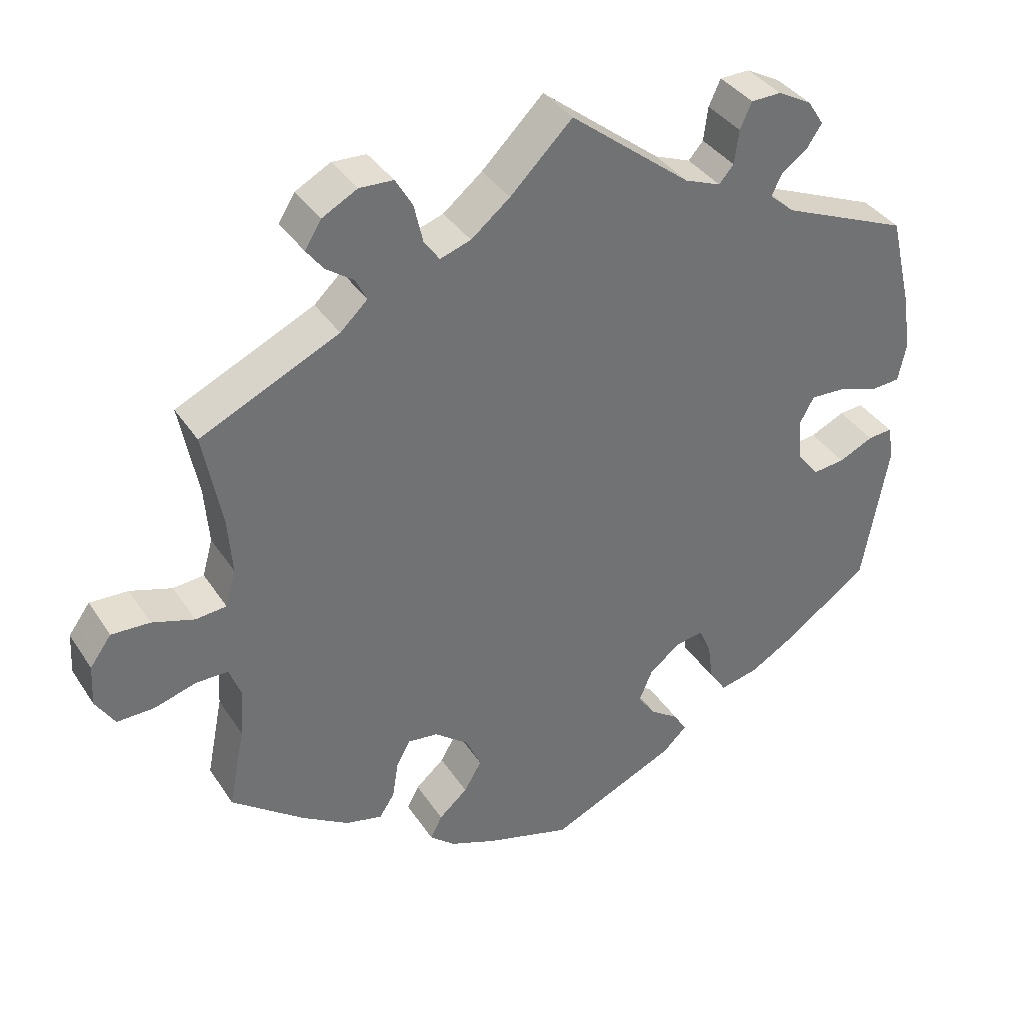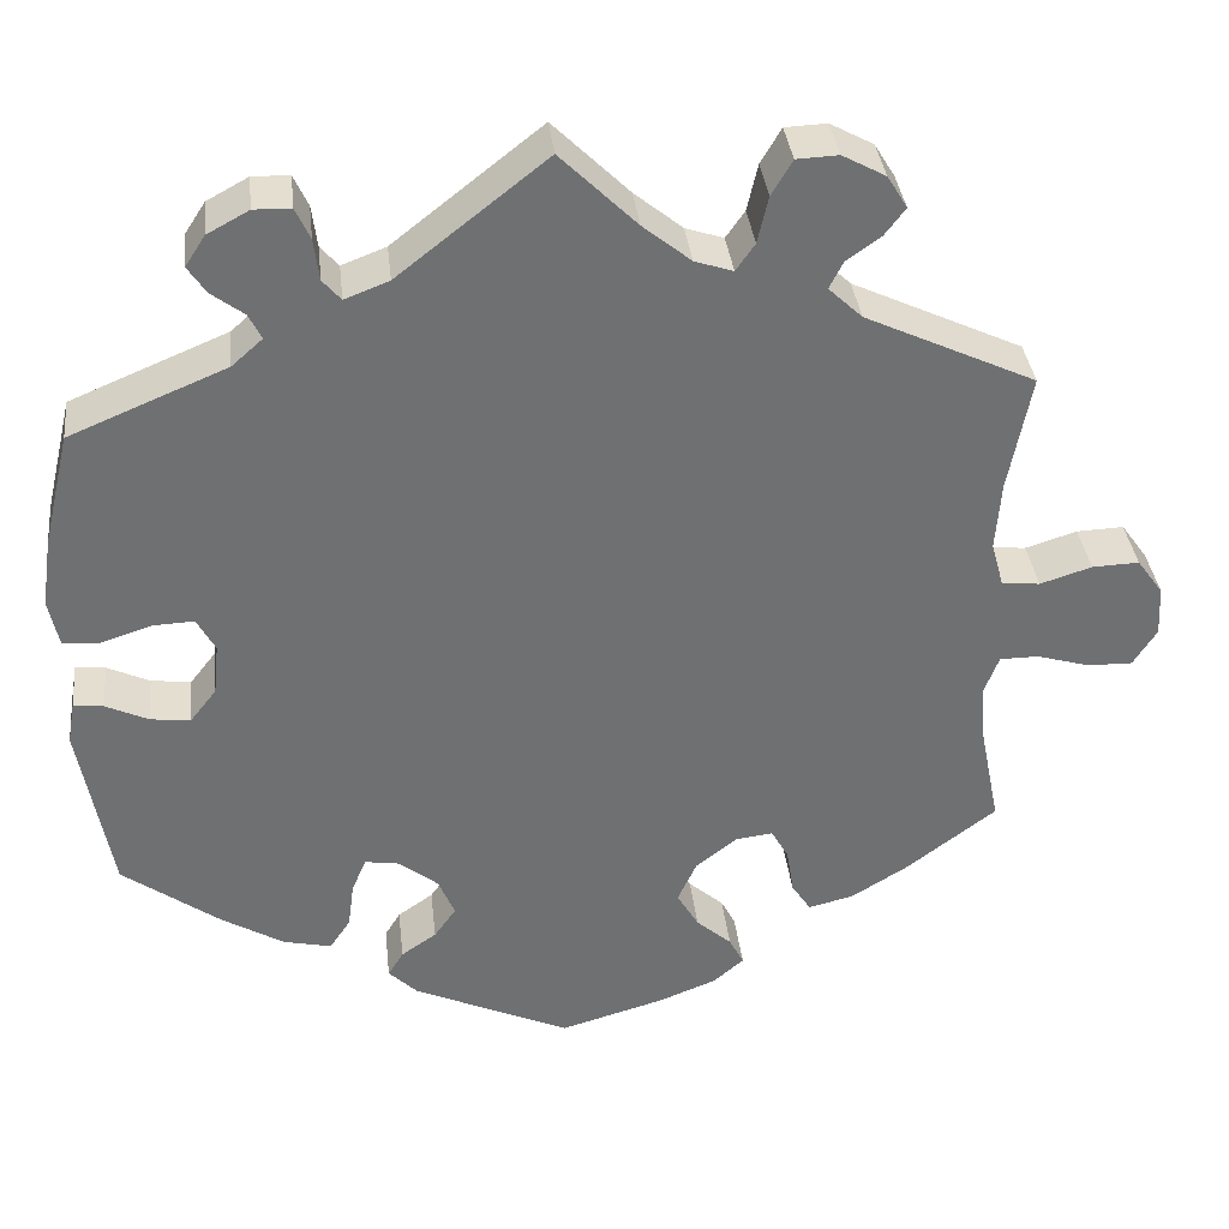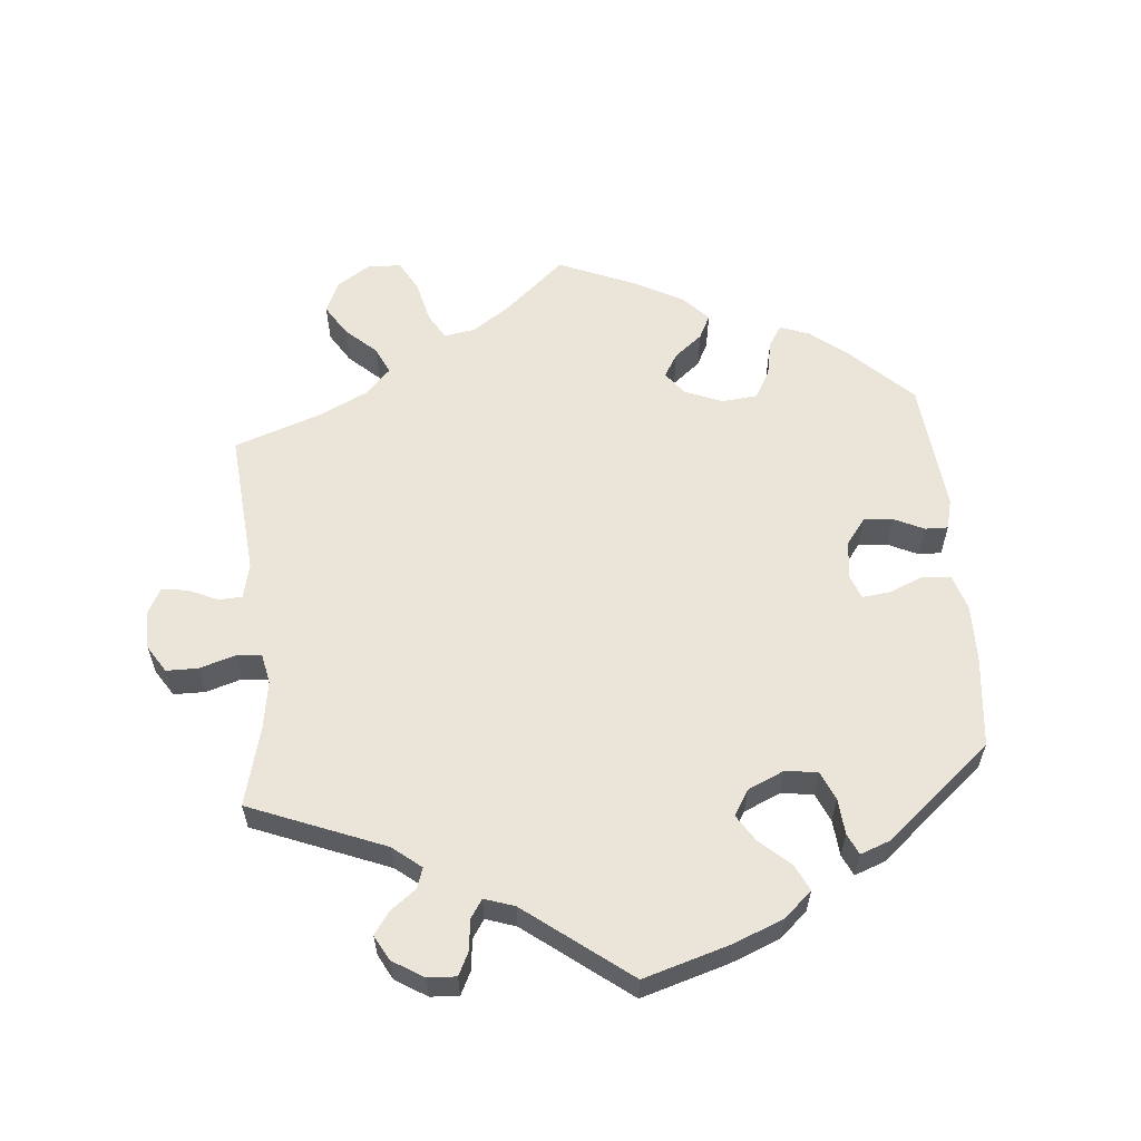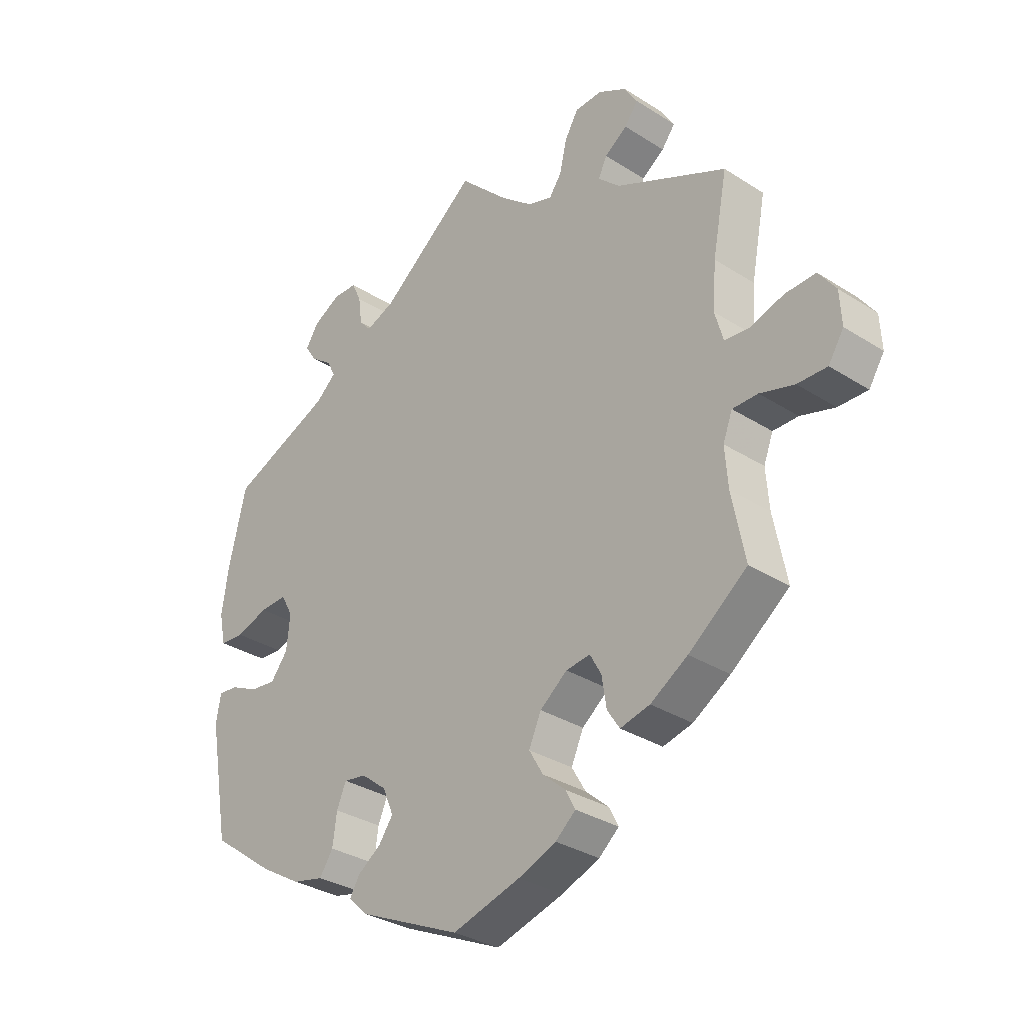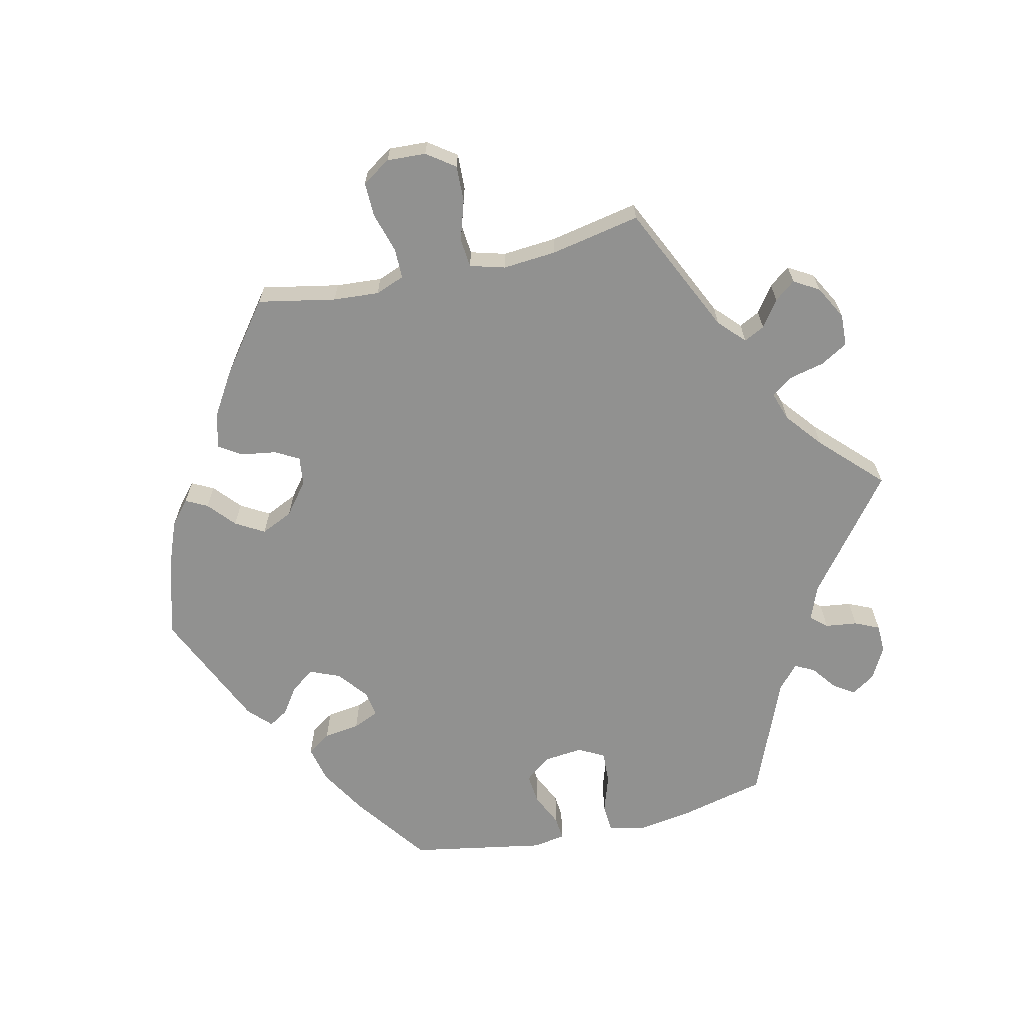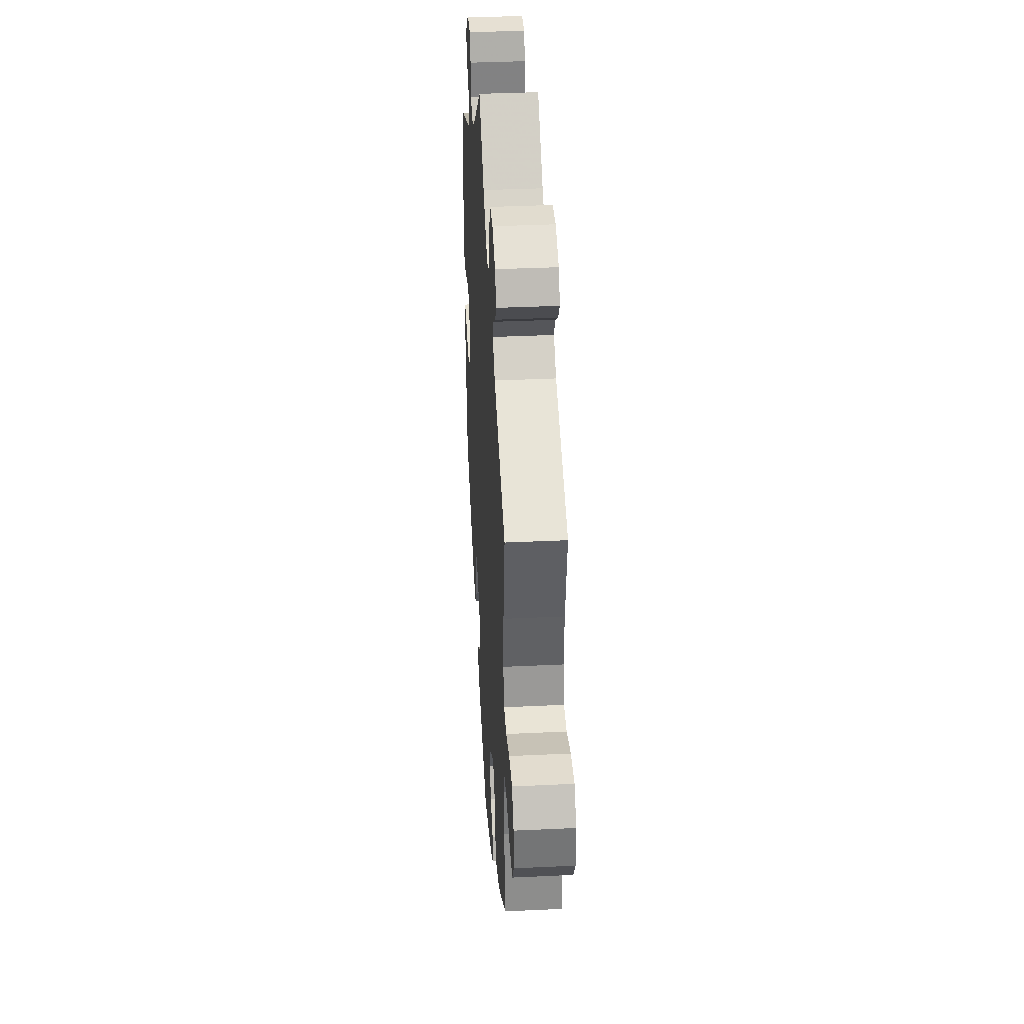
<metadata>
{"format":"obj","ext":"obj","renderer":"f3d","projection":"perspective","resolution":1024,"background":"white","views":[{"elev":36.9,"azim":-29.3,"up":"+Z"},{"elev":35.6,"azim":173.6,"up":"+Z"},{"elev":59.3,"azim":54.8,"up":"+Y"},{"elev":-32.0,"azim":-131.9,"up":"+Z"},{"elev":-65.9,"azim":-77.0,"up":"+Y"},{"elev":37.0,"azim":-93.5,"up":"+Z"}]}
</metadata>
<code>
v -0.313 0.07 0.377
v -0.276 0.07 0.412
v -0.291 0.07 0.442
v -0.329 0.07 0.469
v -0.352 0.07 0.499
v -0.33 0.07 0.535
v -0.282 0.07 0.561
v -0.236 0.07 0.559
v -0.213 0.07 0.52
v -0.201 0.07 0.468
v -0.18 0.07 0.438
v -0.138 0.07 0.452
v -0.085 0.07 0.495
v -0.001 0.07 0.578
v 0.163 0.07 0.449
v 0.212 0.07 0.43
v 0.232 0.07 0.453
v 0.238 0.07 0.499
v 0.254 0.07 0.534
v 0.295 0.07 0.535
v 0.341 0.07 0.51
v 0.363 0.07 0.476
v 0.343 0.07 0.446
v 0.307 0.07 0.419
v 0.293 0.07 0.391
v 0.327 0.07 0.361
v 0.5 0.07 0.289
v 0.53 0.07 0.163
v 0.541 0.07 0.087
v 0.53 0.07 0.035
v 0.489 0.07 0.032
v 0.434 0.07 0.05
v 0.388 0.07 0.052
v 0.368 0.07 0.015
v 0.374 0.07 -0.042
v 0.403 0.07 -0.079
v 0.447 0.07 -0.074
v 0.494 0.07 -0.052
v 0.527 0.07 -0.049
v 0.535 0.07 -0.095
v 0.5 0.07 -0.289
v 0.393 0.07 -0.367
v 0.324 0.07 -0.408
v 0.271 0.07 -0.42
v 0.248 0.07 -0.386
v 0.241 0.07 -0.334
v 0.225 0.07 -0.297
v 0.187 0.07 -0.303
v 0.144 0.07 -0.337
v 0.126 0.07 -0.38
v 0.15 0.07 -0.414
v 0.189 0.07 -0.441
v 0.206 0.07 -0.469
v 0.174 0.07 -0.5
v 0.001 0.07 -0.578
v -0.114 0.07 -0.545
v -0.178 0.07 -0.52
v -0.212 0.07 -0.491
v -0.196 0.07 -0.46
v -0.157 0.07 -0.426
v -0.133 0.07 -0.385
v -0.154 0.07 -0.339
v -0.2 0.07 -0.303
v -0.241 0.07 -0.298
v -0.26 0.07 -0.332
v -0.268 0.07 -0.383
v -0.289 0.07 -0.415
v -0.339 0.07 -0.403
v -0.402 0.07 -0.364
v -0.501 0.07 -0.289
v -0.479 0.07 -0.178
v -0.474 0.07 -0.112
v -0.49 0.07 -0.07
v -0.533 0.07 -0.07
v -0.591 0.07 -0.087
v -0.641 0.07 -0.088
v -0.667 0.07 -0.047
v -0.664 0.07 0.009
v -0.635 0.07 0.049
v -0.583 0.07 0.047
v -0.526 0.07 0.029
v -0.484 0.07 0.033
v -0.47 0.07 0.083
v -0.476 0.07 0.16
v -0.501 0.07 0.289
v -0.313 0 0.377
v -0.276 0 0.412
v -0.291 0 0.442
v -0.329 0 0.469
v -0.352 0 0.499
v -0.33 0 0.535
v -0.282 0 0.561
v -0.236 0 0.559
v -0.213 0 0.52
v -0.201 0 0.468
v -0.18 0 0.438
v -0.138 0 0.452
v -0.085 0 0.495
v -0.001 0 0.578
v 0.163 0 0.449
v 0.212 0 0.43
v 0.232 0 0.453
v 0.238 0 0.499
v 0.254 0 0.534
v 0.295 0 0.535
v 0.341 0 0.51
v 0.363 0 0.476
v 0.343 0 0.446
v 0.307 0 0.419
v 0.293 0 0.391
v 0.327 0 0.361
v 0.5 0 0.289
v 0.53 0 0.163
v 0.541 0 0.087
v 0.53 0 0.035
v 0.489 0 0.032
v 0.434 0 0.05
v 0.388 0 0.052
v 0.368 0 0.015
v 0.374 0 -0.042
v 0.403 0 -0.079
v 0.447 0 -0.074
v 0.494 0 -0.052
v 0.527 0 -0.049
v 0.535 0 -0.095
v 0.5 0 -0.289
v 0.393 0 -0.367
v 0.324 0 -0.408
v 0.271 0 -0.42
v 0.248 0 -0.386
v 0.241 0 -0.334
v 0.225 0 -0.297
v 0.187 0 -0.303
v 0.144 0 -0.337
v 0.126 0 -0.38
v 0.15 0 -0.414
v 0.189 0 -0.441
v 0.206 0 -0.469
v 0.174 0 -0.5
v 0.001 0 -0.578
v -0.114 0 -0.545
v -0.178 0 -0.52
v -0.212 0 -0.491
v -0.196 0 -0.46
v -0.157 0 -0.426
v -0.133 0 -0.385
v -0.154 0 -0.339
v -0.2 0 -0.303
v -0.241 0 -0.298
v -0.26 0 -0.332
v -0.268 0 -0.383
v -0.289 0 -0.415
v -0.339 0 -0.403
v -0.402 0 -0.364
v -0.501 0 -0.289
v -0.479 0 -0.178
v -0.474 0 -0.112
v -0.49 0 -0.07
v -0.533 0 -0.07
v -0.591 0 -0.087
v -0.641 0 -0.088
v -0.667 0 -0.047
v -0.664 0 0.009
v -0.635 0 0.049
v -0.583 0 0.047
v -0.526 0 0.029
v -0.484 0 0.033
v -0.47 0 0.083
v -0.476 0 0.16
v -0.501 0 0.289
f 84 85 1
f 83 84 1 2
f 82 83 2
f 78 79 80 81
f 78 81 82
f 77 78 82
f 74 75 76 77
f 73 74 77 82
f 72 73 82 2
f 68 69 70 71
f 68 71 72 2
f 65 66 67 68
f 64 65 68 2
f 57 58 59 60
f 57 60 61
f 56 57 61
f 55 56 61
f 54 55 61 62
f 51 52 53 54
f 50 51 54 62
f 43 44 45 46
f 43 46 47
f 42 43 47
f 41 42 47
f 40 41 47
f 37 38 39 40
f 36 37 40 47
f 35 36 47 48
f 29 30 31 32
f 29 32 33
f 26 27 28 29
f 25 26 29 33
f 21 22 23 24
f 21 24 25
f 20 21 25
f 17 18 19 20
f 17 20 25
f 16 17 25 33
f 13 14 15
f 12 13 15 16
f 11 12 16 33
f 7 8 9 10
f 7 10 11
f 6 7 11
f 3 4 5 6
f 2 3 6 11
f 63 64 2 11
f 49 50 62 63
f 34 35 48 49
f 34 49 63
f 11 33 34 63
f 86 170 169
f 87 86 169 168
f 87 168 167
f 166 165 164 163
f 167 166 163
f 167 163 162
f 162 161 160 159
f 167 162 159 158
f 87 167 158 157
f 156 155 154 153
f 87 157 156 153
f 153 152 151 150
f 87 153 150 149
f 145 144 143 142
f 146 145 142
f 146 142 141
f 146 141 140
f 147 146 140 139
f 139 138 137 136
f 147 139 136 135
f 131 130 129 128
f 132 131 128
f 132 128 127
f 132 127 126
f 132 126 125
f 125 124 123 122
f 132 125 122 121
f 133 132 121 120
f 117 116 115 114
f 118 117 114
f 114 113 112 111
f 118 114 111 110
f 109 108 107 106
f 110 109 106
f 110 106 105
f 105 104 103 102
f 110 105 102
f 118 110 102 101
f 100 99 98
f 101 100 98 97
f 118 101 97 96
f 95 94 93 92
f 96 95 92
f 96 92 91
f 91 90 89 88
f 96 91 88 87
f 96 87 149 148
f 148 147 135 134
f 134 133 120 119
f 148 134 119
f 148 119 118 96
f 1 86 87 2
f 2 87 88 3
f 3 88 89 4
f 4 89 90 5
f 5 90 91 6
f 6 91 92 7
f 7 92 93 8
f 8 93 94 9
f 9 94 95 10
f 10 95 96 11
f 11 96 97 12
f 12 97 98 13
f 13 98 99 14
f 14 99 100 15
f 15 100 101 16
f 16 101 102 17
f 17 102 103 18
f 18 103 104 19
f 19 104 105 20
f 20 105 106 21
f 21 106 107 22
f 22 107 108 23
f 23 108 109 24
f 24 109 110 25
f 25 110 111 26
f 26 111 112 27
f 27 112 113 28
f 28 113 114 29
f 29 114 115 30
f 30 115 116 31
f 31 116 117 32
f 32 117 118 33
f 33 118 119 34
f 34 119 120 35
f 35 120 121 36
f 36 121 122 37
f 37 122 123 38
f 38 123 124 39
f 39 124 125 40
f 40 125 126 41
f 41 126 127 42
f 42 127 128 43
f 43 128 129 44
f 44 129 130 45
f 45 130 131 46
f 46 131 132 47
f 47 132 133 48
f 48 133 134 49
f 49 134 135 50
f 50 135 136 51
f 51 136 137 52
f 52 137 138 53
f 53 138 139 54
f 54 139 140 55
f 55 140 141 56
f 56 141 142 57
f 57 142 143 58
f 58 143 144 59
f 59 144 145 60
f 60 145 146 61
f 61 146 147 62
f 62 147 148 63
f 63 148 149 64
f 64 149 150 65
f 65 150 151 66
f 66 151 152 67
f 67 152 153 68
f 68 153 154 69
f 69 154 155 70
f 70 155 156 71
f 71 156 157 72
f 72 157 158 73
f 73 158 159 74
f 74 159 160 75
f 75 160 161 76
f 76 161 162 77
f 77 162 163 78
f 78 163 164 79
f 79 164 165 80
f 80 165 166 81
f 81 166 167 82
f 82 167 168 83
f 83 168 169 84
f 84 169 170 85
f 85 170 86 1

</code>
